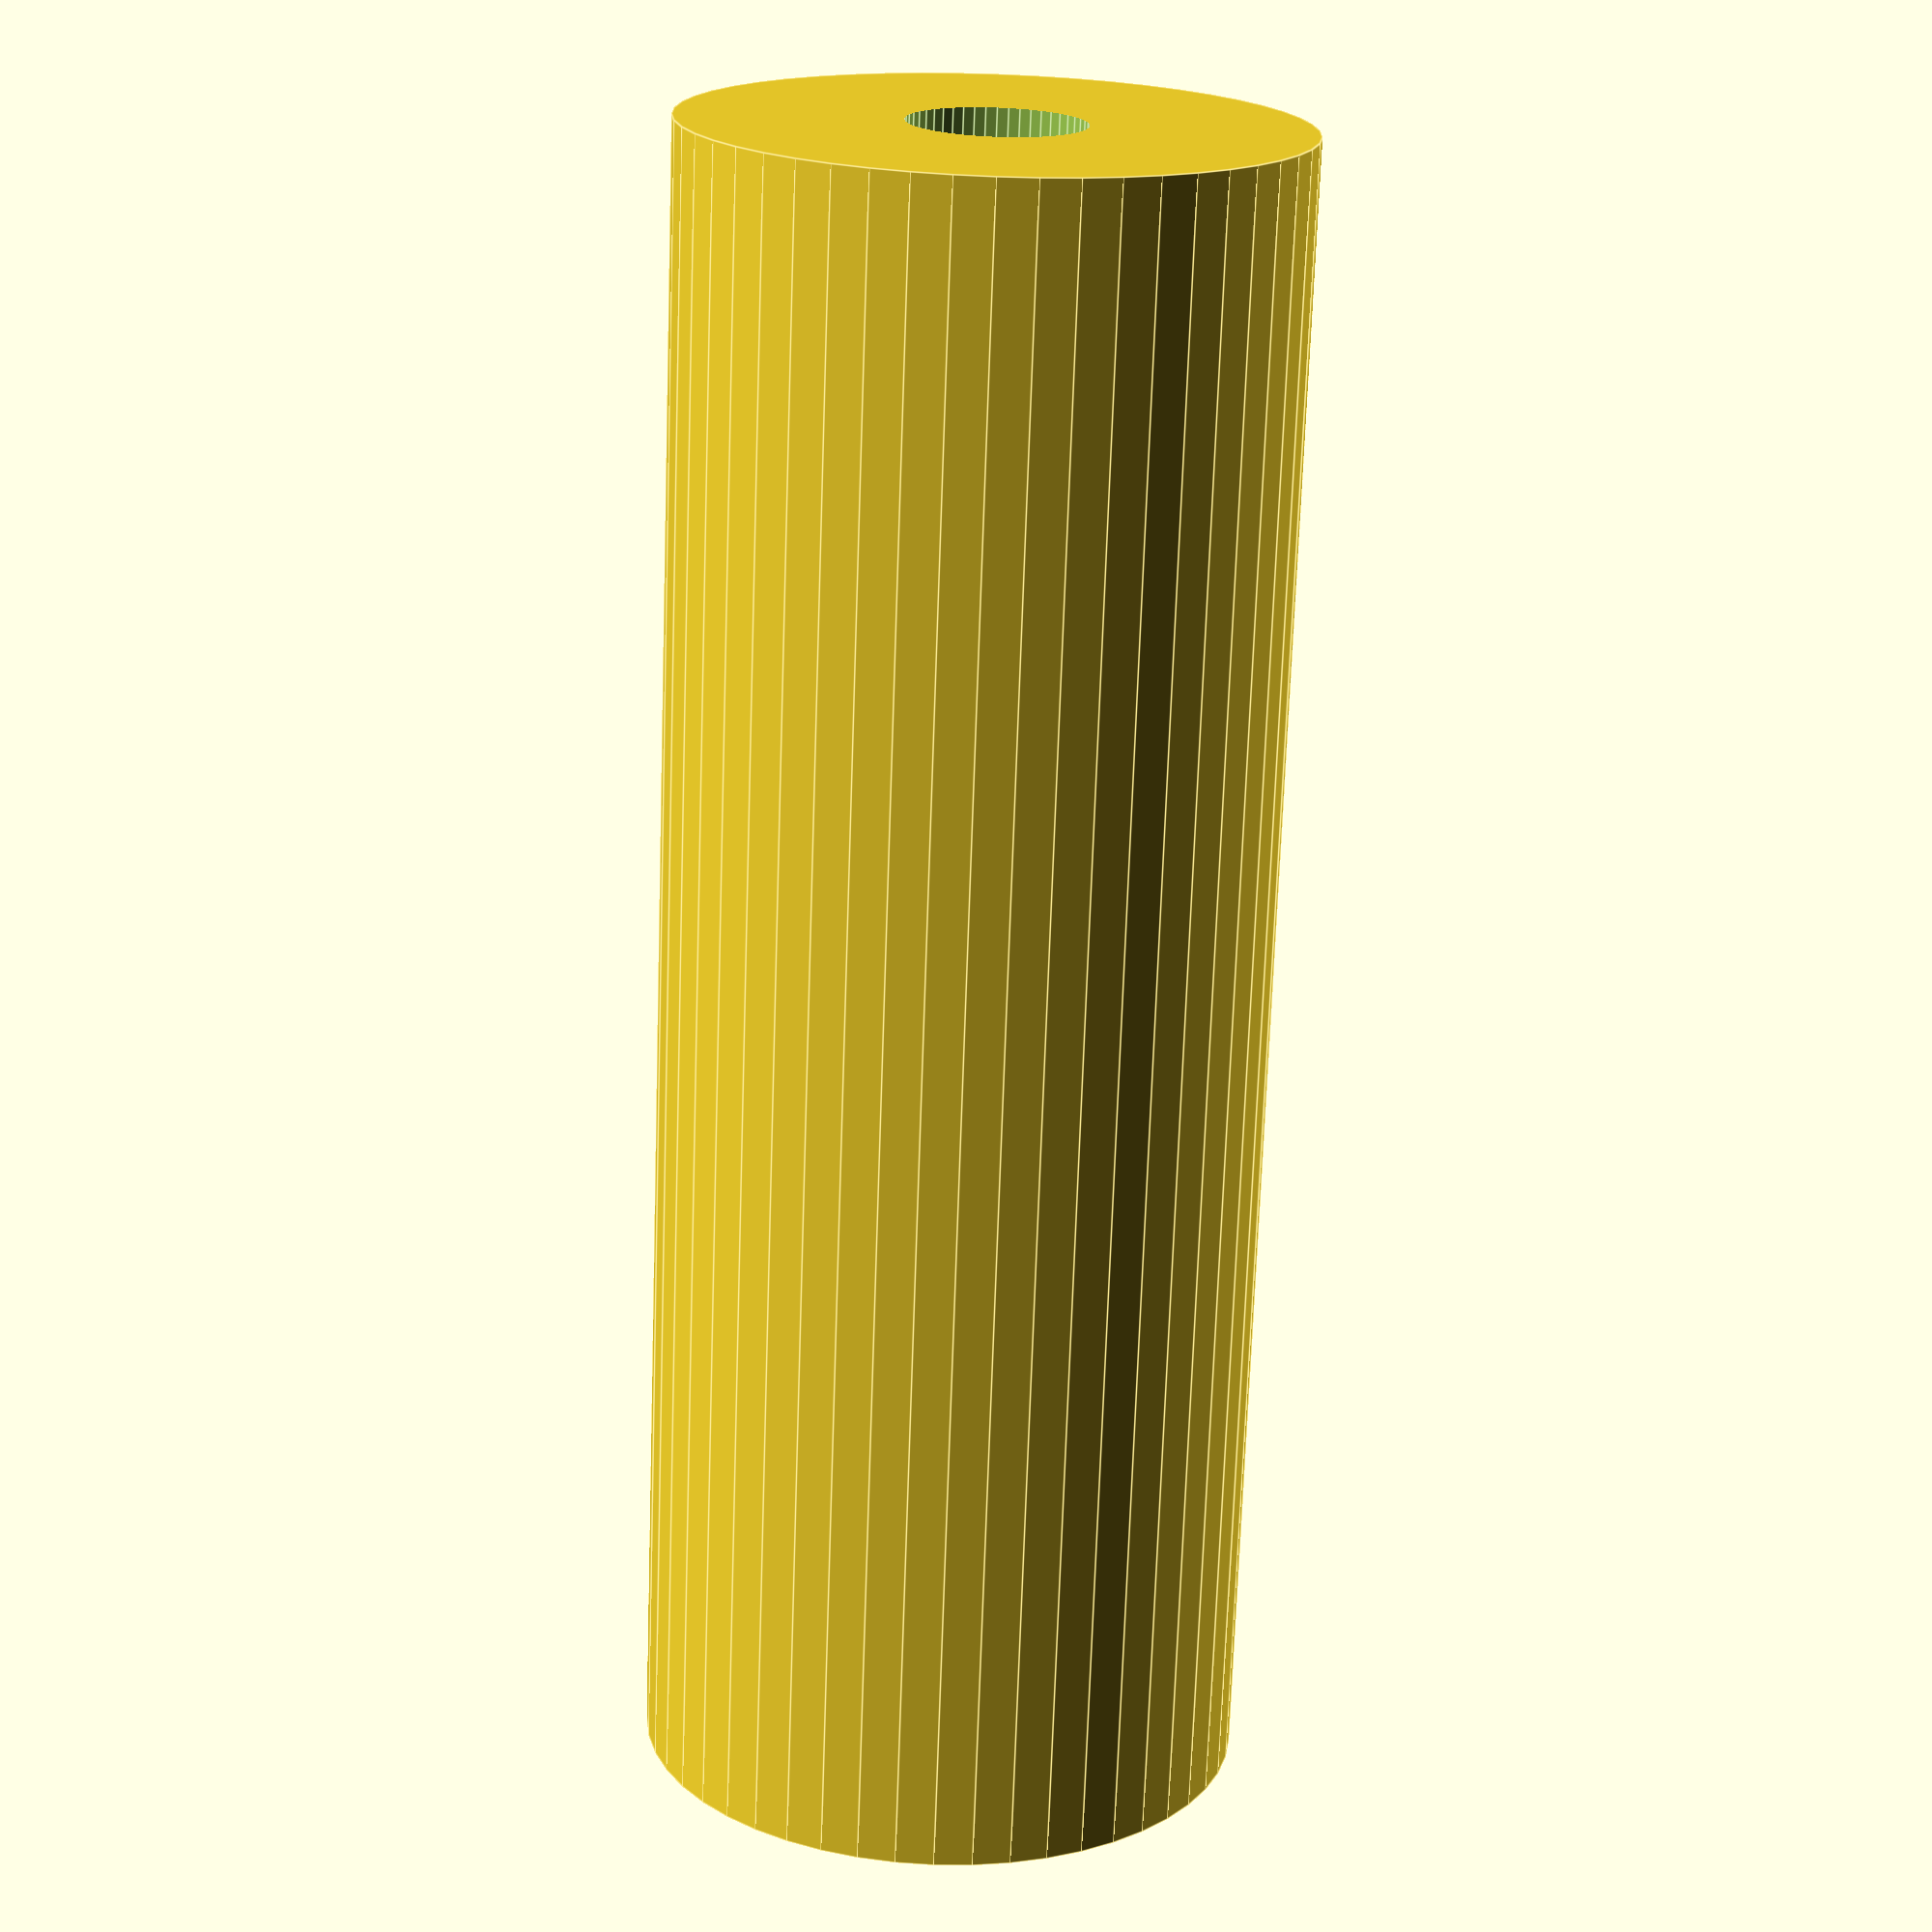
<openscad>
$fn = 50;


difference() {
	union() {
		translate(v = [0, 0, -48.0000000000]) {
			cylinder(h = 96, r = 17.5000000000);
		}
	}
	union() {
		translate(v = [0, 0, -100.0000000000]) {
			cylinder(h = 200, r = 5);
		}
	}
}
</openscad>
<views>
elev=251.2 azim=25.7 roll=182.0 proj=p view=edges
</views>
